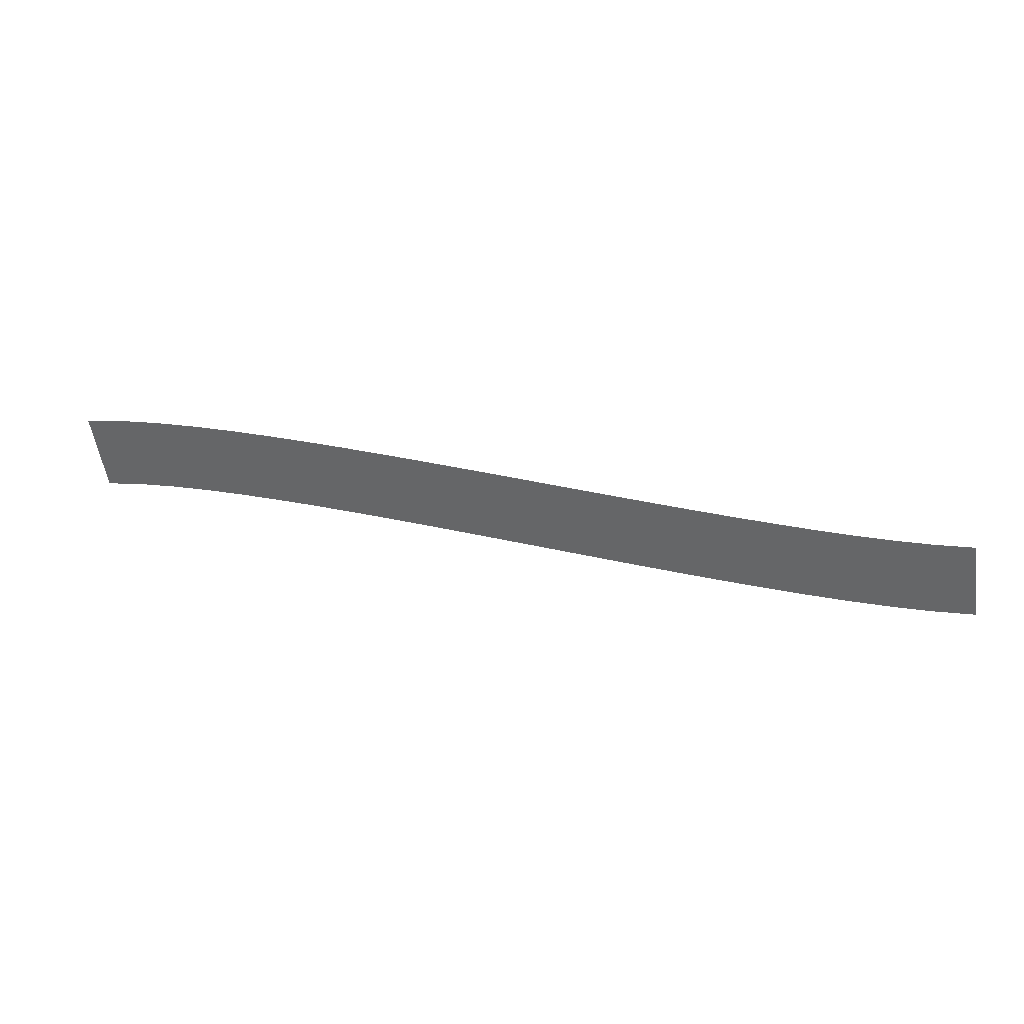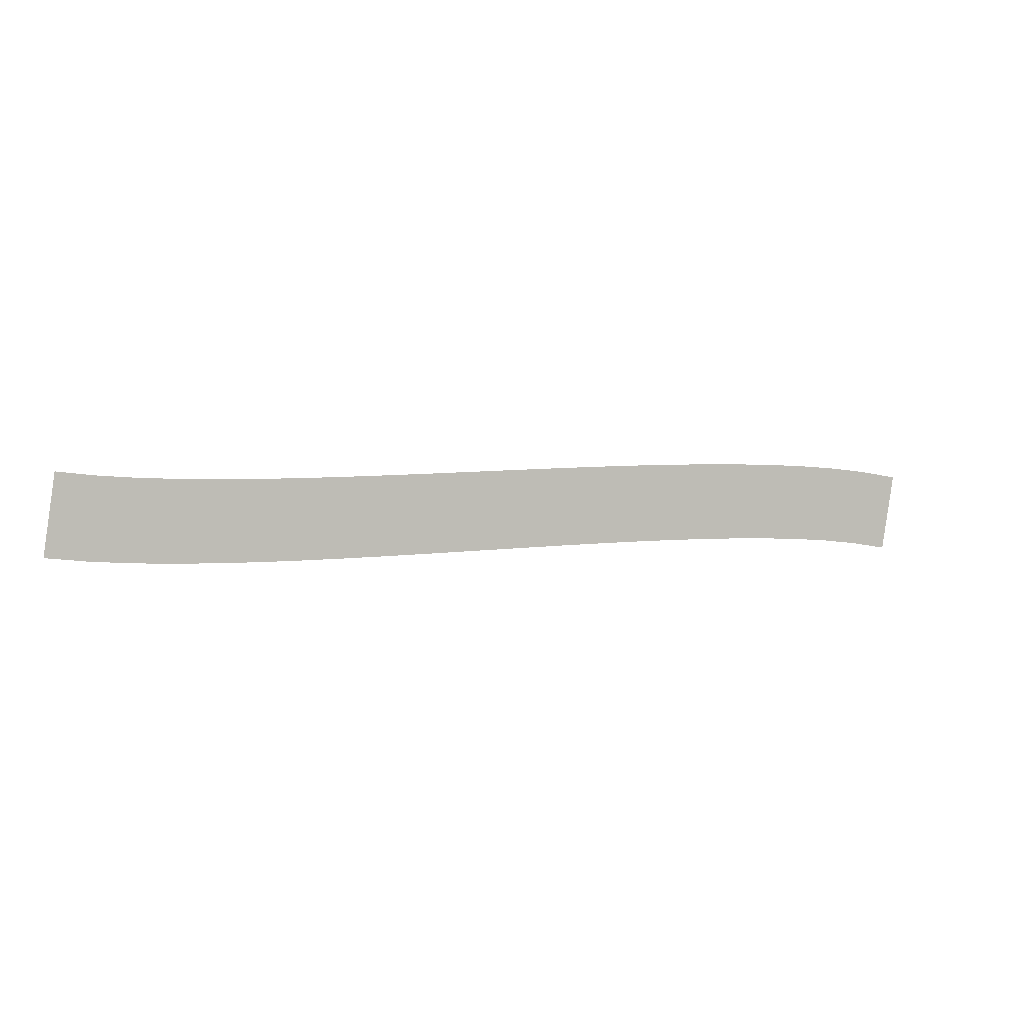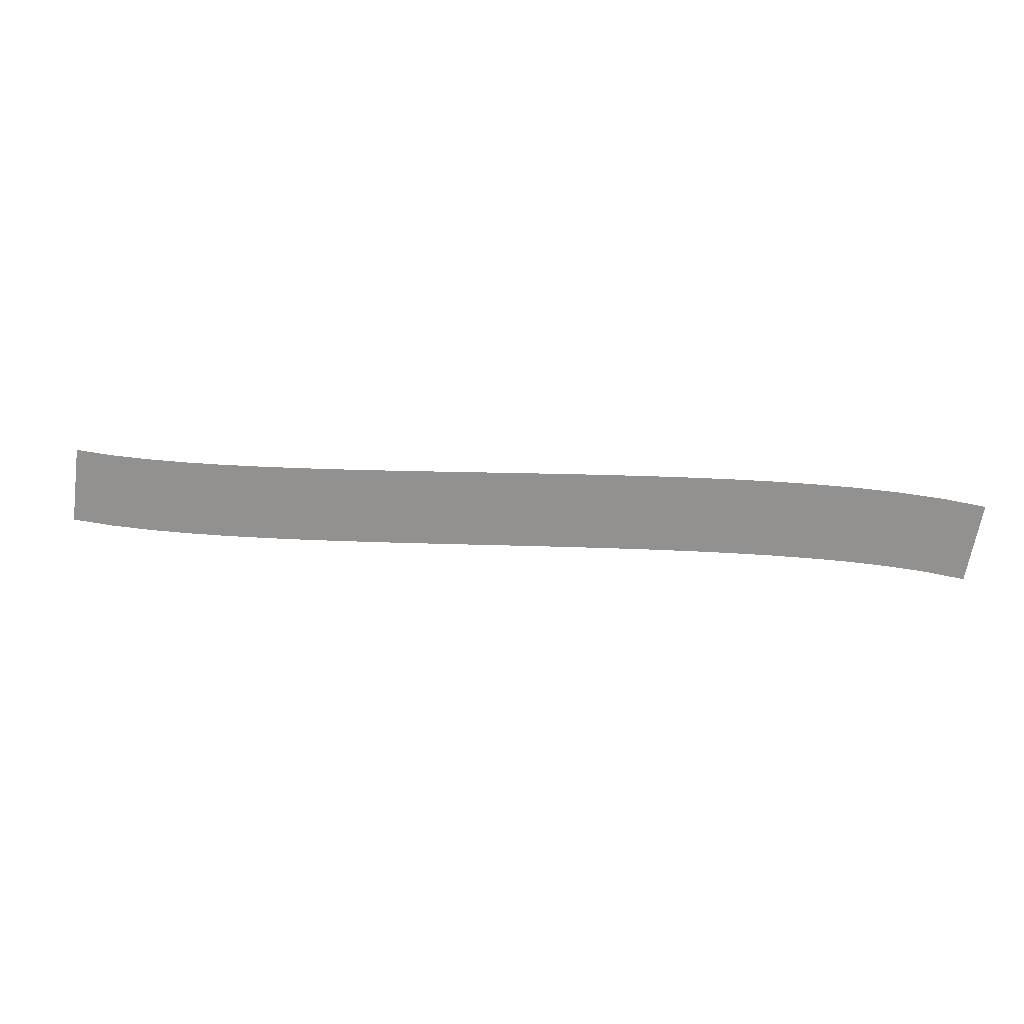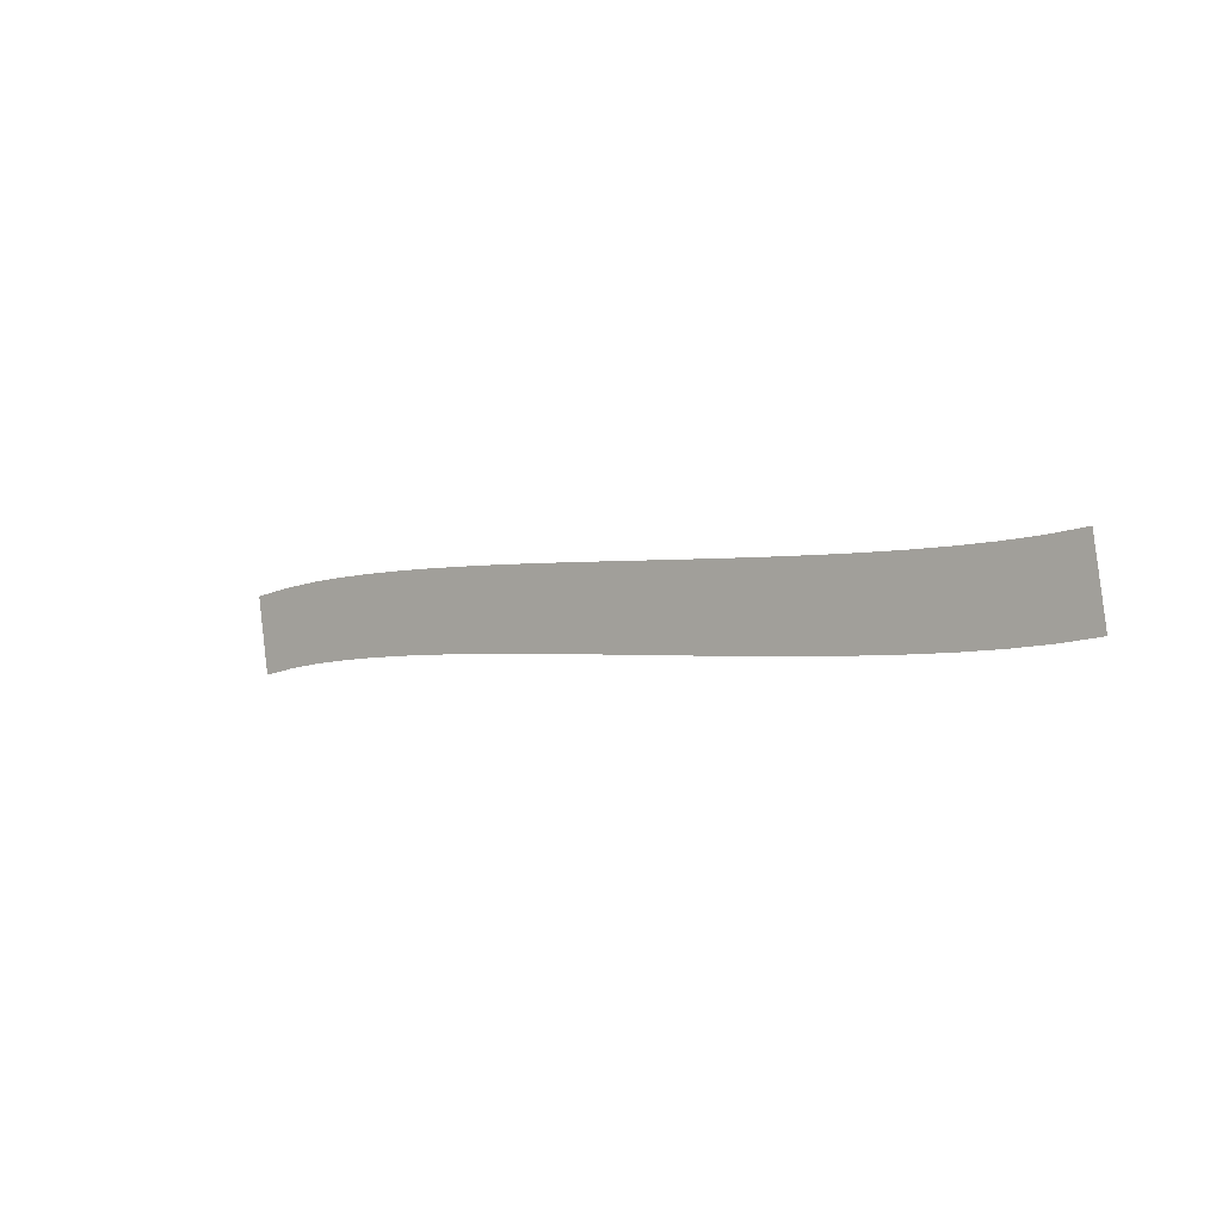
<metadata>
{"format":"obj","ext":"obj","renderer":"f3d","projection":"perspective","resolution":1024,"background":"white","views":[{"elev":35.6,"azim":15.3,"up":"+Z"},{"elev":2.3,"azim":156.2,"up":"+Z"},{"elev":22.5,"azim":-172.3,"up":"+Z"},{"elev":-3.1,"azim":41.3,"up":"+Z"}]}
</metadata>
<code>
g Markers15
v -771.9 0.04 103.7
v -771.9 0.04 103.7
v -773.6 0.04 113.6
v -773.6 0.04 113.6
v -767.2 0.04 104.4
v -767.2 0.04 104.4
v -768.4 0.04 114.4
v -768.4 0.04 114.4
v -762.4 0.04 104.9
v -762.4 0.04 104.9
v -763.2 0.04 114.9
v -763.2 0.04 114.9
v -757.6 0.04 105.2
v -757.6 0.04 105.2
v -758.1 0.04 115.2
v -758.1 0.04 115.2
v -752.7 0.04 105.4
v -752.7 0.04 105.4
v -752.9 0.04 115.4
v -752.9 0.04 115.4
v -747.7 0.04 105.5
v -747.7 0.04 105.5
v -747.8 0.04 115.5
v -747.8 0.04 115.5
v -742.7 0.04 105.6
v -742.7 0.04 105.6
v -742.7 0.04 115.6
v -742.7 0.04 115.6
v -737.7 0.04 105.5
v -737.7 0.04 105.5
v -737.6 0.04 115.5
v -737.6 0.04 115.5
v -732.7 0.04 105.4
v -732.7 0.04 105.4
v -732.5 0.04 115.4
v -732.5 0.04 115.4
v -727.6 0.04 105.3
v -727.6 0.04 105.3
v -727.4 0.04 115.3
v -727.4 0.04 115.3
v -722.6 0.04 105.2
v -722.6 0.04 105.2
v -722.3 0.04 115.2
v -722.3 0.04 115.2
v -717.5 0.04 105
v -717.5 0.04 105
v -717.2 0.04 115
v -717.2 0.04 115
v -712.5 0.04 104.9
v -712.5 0.04 104.9
v -712.2 0.04 114.9
v -712.2 0.04 114.9
v -707.5 0.04 104.7
v -707.5 0.04 104.7
v -707.2 0.04 114.7
v -707.2 0.04 114.7
v -702.5 0.04 104.6
v -702.5 0.04 104.6
v -702.2 0.04 114.6
v -702.2 0.04 114.6
v -697.4 0.04 104.4
v -697.4 0.04 104.4
v -697.2 0.04 114.4
v -697.2 0.04 114.4
v -692.4 0.04 104.3
v -692.4 0.04 104.3
v -692.2 0.04 114.3
v -692.2 0.04 114.3
v -687.3 0.04 104.2
v -687.3 0.04 104.2
v -687.1 0.04 114.2
v -687.1 0.04 114.2
v -682.2 0.04 104.1
v -682.2 0.04 104.1
v -682.2 0.04 114.1
v -682.2 0.04 114.1
v -677.1 0.04 104.1
v -677.1 0.04 104.1
v -677.2 0.04 114.1
v -677.2 0.04 114.1
v -672 0.04 104.2
v -672 0.04 104.2
v -672.3 0.04 114.2
v -672.3 0.04 114.2
v -666.9 0.04 104.4
v -666.9 0.04 104.4
v -667.4 0.04 114.4
v -667.4 0.04 114.4
v -661.7 0.04 104.7
v -661.7 0.04 104.7
v -662.6 0.04 114.7
v -662.6 0.04 114.7
v -656.5 0.04 105.3
v -656.5 0.04 105.3
v -657.8 0.04 115.2
v -657.8 0.04 115.2
f 5 1 3
f 7 5 3
f 9 5 7
f 11 9 7
f 13 9 11
f 15 13 11
f 17 13 15
f 19 17 15
f 21 17 19
f 23 21 19
f 25 21 23
f 27 25 23
f 29 25 27
f 31 29 27
f 33 29 31
f 35 33 31
f 37 33 35
f 39 37 35
f 41 37 39
f 43 41 39
f 45 41 43
f 47 45 43
f 49 45 47
f 51 49 47
f 53 49 51
f 55 53 51
f 57 53 55
f 59 57 55
f 61 57 59
f 63 61 59
f 65 61 63
f 67 65 63
f 69 65 67
f 71 69 67
f 73 69 71
f 75 73 71
f 77 73 75
f 79 77 75
f 81 77 79
f 83 81 79
f 85 81 83
f 87 85 83
f 89 85 87
f 91 89 87
f 93 89 91
f 95 93 91

</code>
